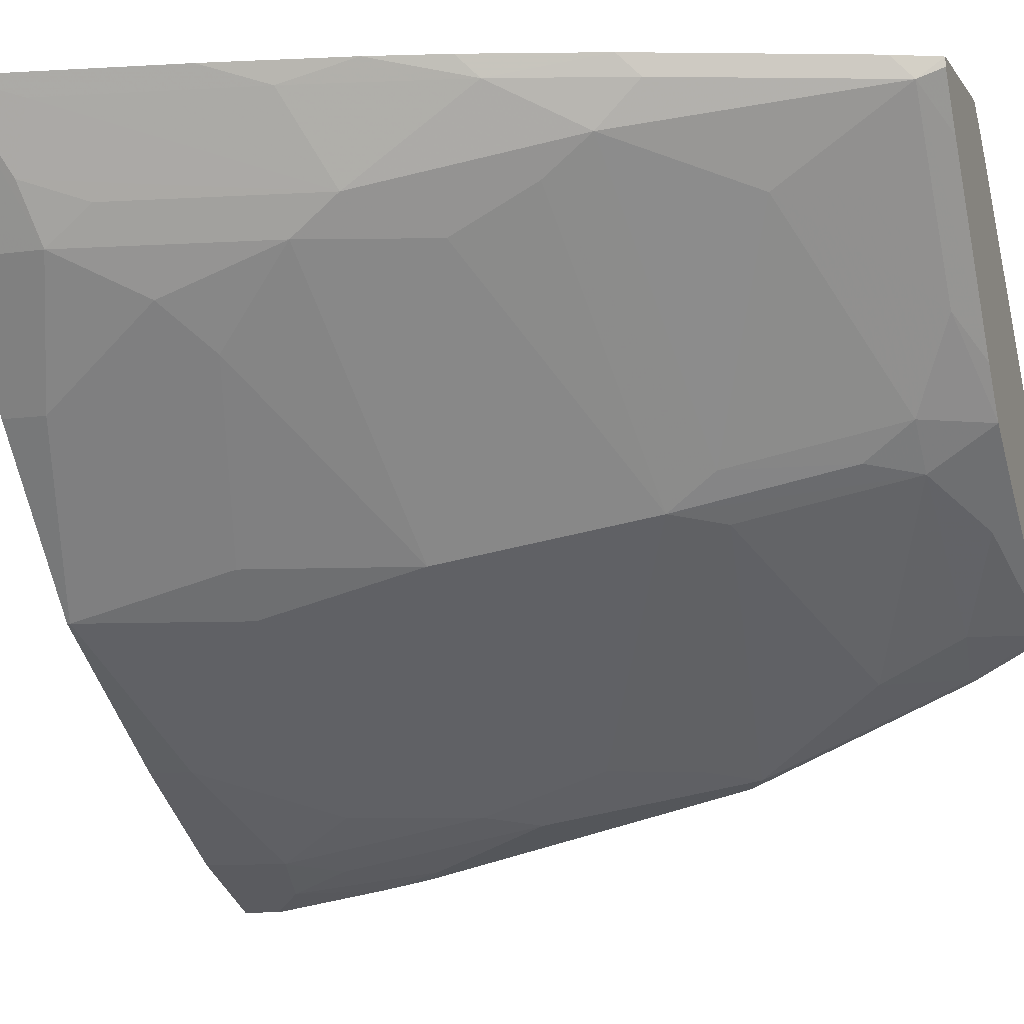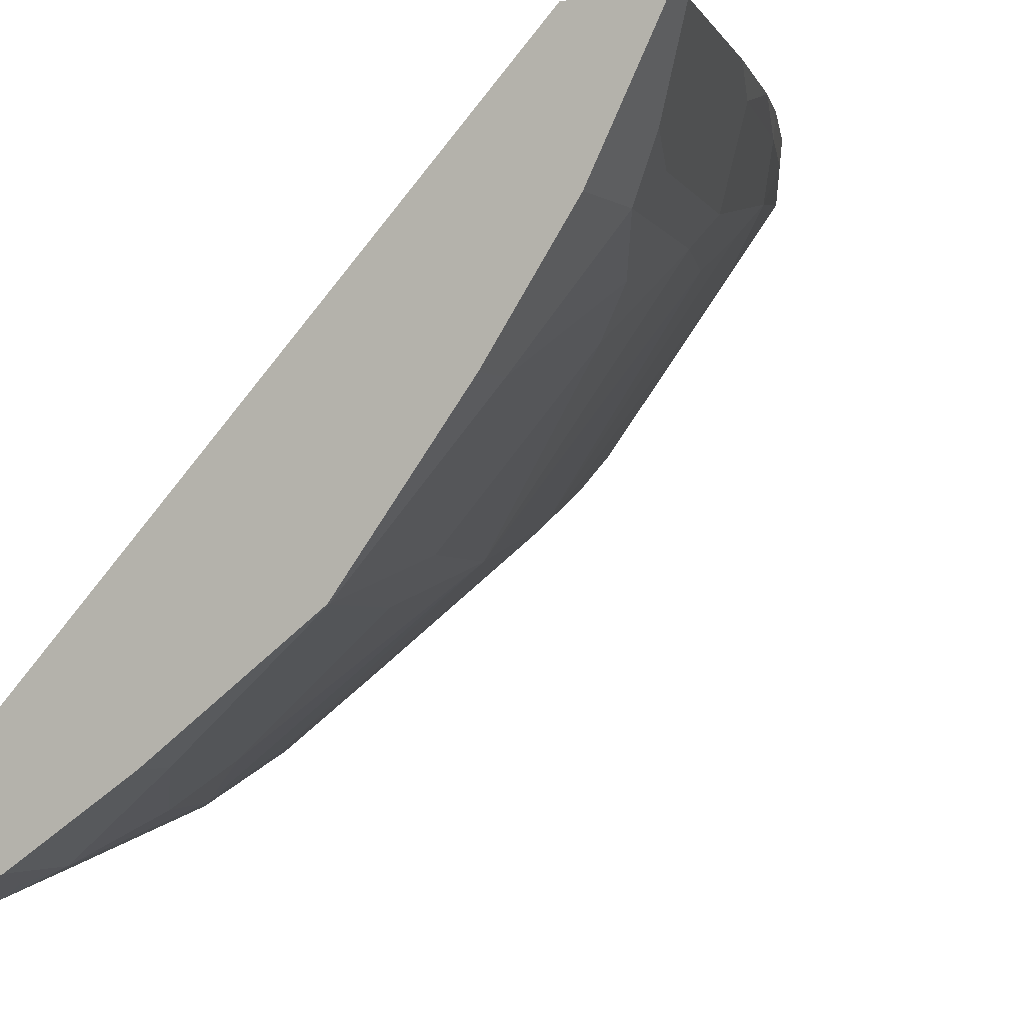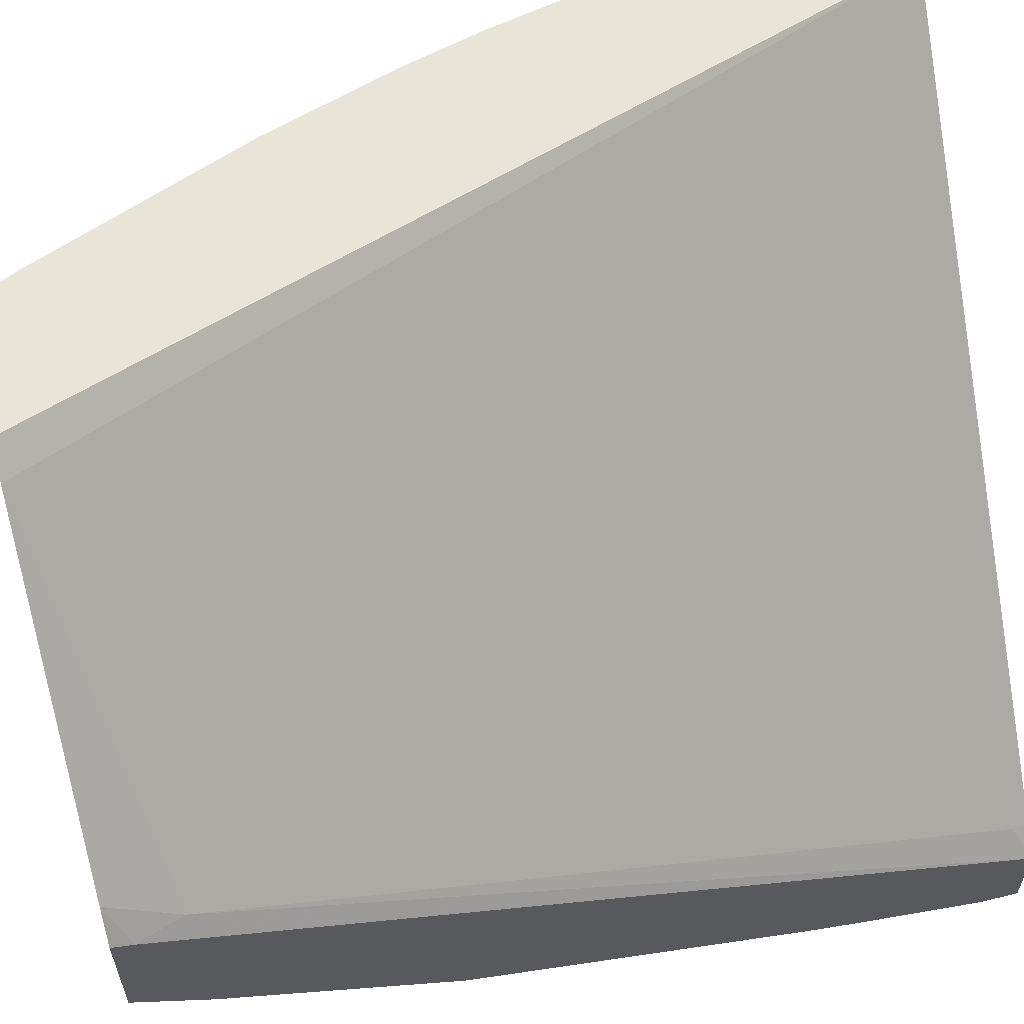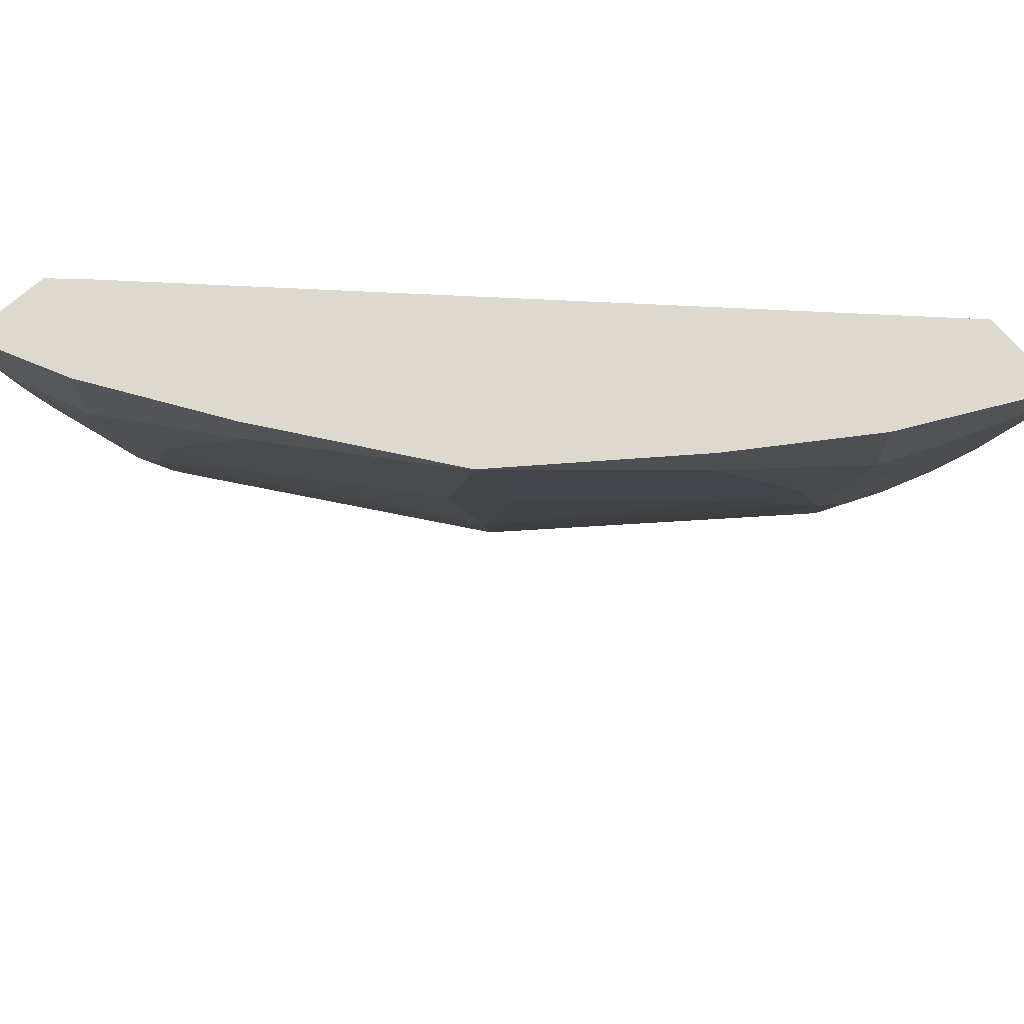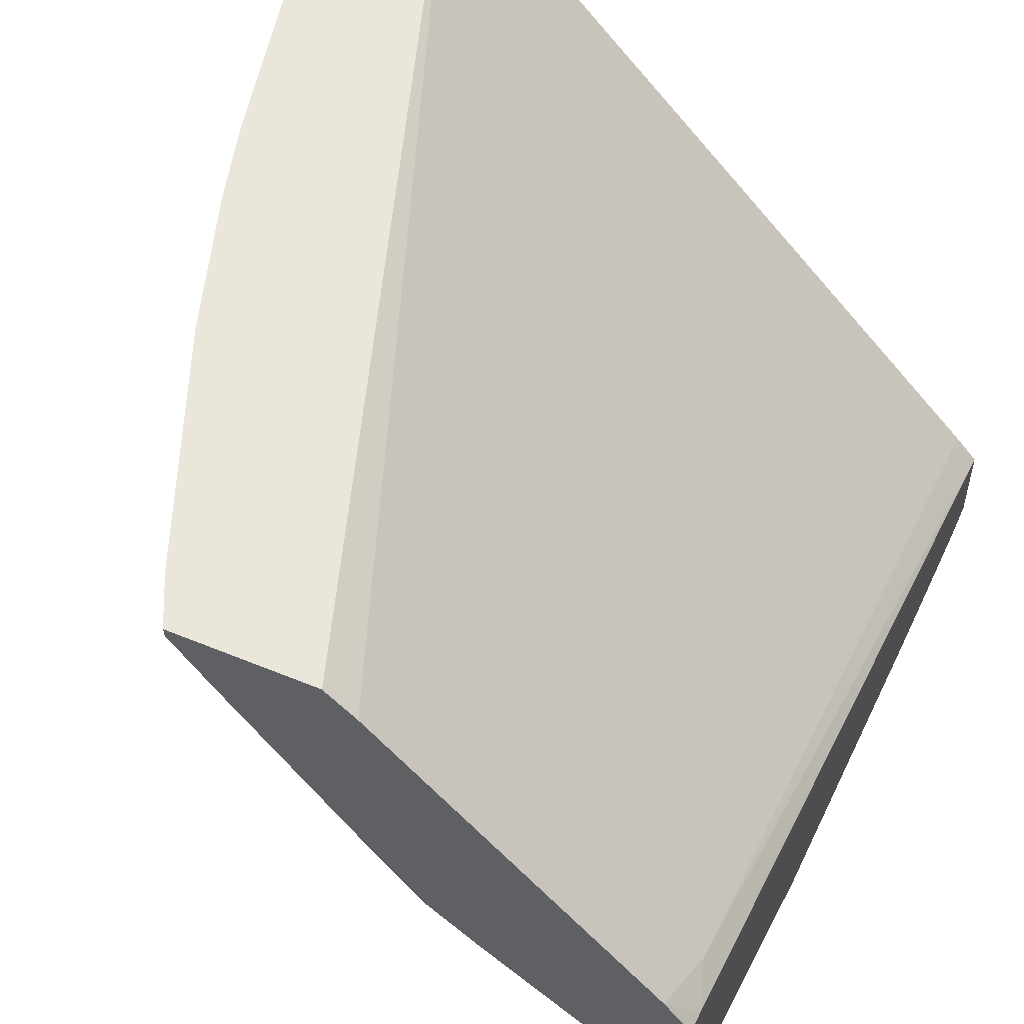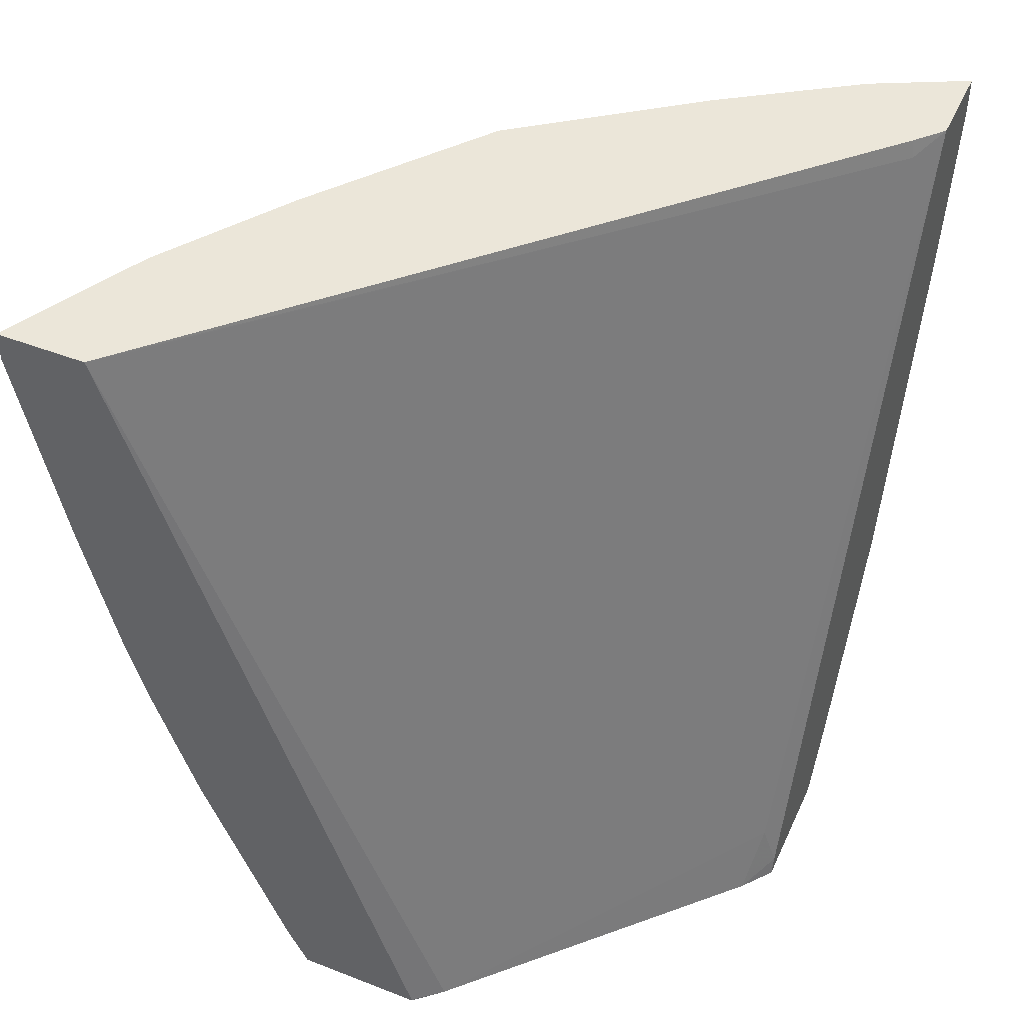
<metadata>
{"format":"obj","ext":"obj","renderer":"f3d","projection":"perspective","resolution":1024,"background":"white","views":[{"elev":-9.3,"azim":-69.8,"up":"+Z"},{"elev":-2.9,"azim":-153.6,"up":"+Z"},{"elev":59.9,"azim":76.0,"up":"+Z"},{"elev":71.8,"azim":-131.0,"up":"+Y"},{"elev":54.9,"azim":23.6,"up":"+Z"},{"elev":46.8,"azim":23.9,"up":"+Y"}]}
</metadata>
<code>
v -0.5518 0.06891 -0.2773
v -0.5905 0.06891 -0.2773
v -0.5516 0.06834 -0.2773
v -0.3076 0.06151 -0.5291
v -0.3091 0.06891 -0.5306
v -0.5698 0.06891 -0.3187
v -0.5905 0.05555 -0.2773
v -0.429 -0.2957 -0.2773
v -0.417 -0.2962 -0.2878
v -0.2983 0.06891 -0.5425
v -0.3046 -0.2676 -0.4153
v -0.5599 0.06891 -0.3384
v -0.5599 0.03074 -0.3384
v -0.5722 0.03689 -0.3138
v -0.5814 0.02767 -0.2861
v -0.572 -0.03674 -0.2773
v -0.429 -0.2962 -0.2773
v -0.3088 -0.2962 -0.401
v -0.2983 0.06891 -0.5799
v -0.2983 -0.2873 -0.4166
v -0.523 0.06891 -0.3938
v -0.5629 0.009225 -0.323
v -0.523 0.04922 -0.3938
v -0.5414 -0.00618 -0.3569
v -0.5414 -0.06154 -0.3384
v -0.5445 -0.0831 -0.323
v -0.5629 -0.06462 -0.2861
v -0.5581 -0.09671 -0.2773
v -0.4843 -0.2962 -0.2773
v -0.2983 -0.2962 -0.4143
v -0.3138 0.06891 -0.5722
v -0.2983 0.05236 -0.5799
v -0.4676 0.06891 -0.4676
v -0.5045 0.03074 -0.4122
v -0.523 -0.02462 -0.3753
v -0.4676 0.06766 -0.4676
v -0.4491 -0.07999 -0.4491
v -0.4861 -0.09847 -0.3938
v -0.523 -0.1169 -0.3384
v -0.523 -0.1538 -0.32
v -0.526 -0.1753 -0.3046
v -0.5445 -0.1384 -0.2861
v -0.5489 -0.1296 -0.2773
v -0.4841 -0.2962 -0.2811
v -0.4935 -0.2772 -0.2773
v -0.4891 -0.2861 -0.2861
v -0.2983 -0.2962 -0.4697
v -0.3261 0.06891 -0.566
v -0.3138 0.03689 -0.5722
v -0.2983 0.001469 -0.5707
v -0.3938 0.06891 -0.523
v -0.4676 -0.00618 -0.4491
v -0.3938 0.04922 -0.523
v -0.4123 0.03074 -0.5045
v -0.4491 -0.00618 -0.4676
v -0.3753 -0.02462 -0.523
v -0.3384 -0.06154 -0.5414
v -0.3938 -0.09847 -0.486
v -0.4338 -0.1569 -0.4338
v -0.4307 -0.1723 -0.4307
v -0.4338 -0.1938 -0.4153
v -0.4891 -0.2307 -0.323
v -0.526 -0.1938 -0.2861
v -0.5305 -0.185 -0.2773
v -0.4686 -0.2962 -0.3025
v -0.4707 -0.2676 -0.323
v -0.4338 -0.2861 -0.36
v -0.4133 -0.2962 -0.3764
v -0.2983 -0.2652 -0.4867
v -0.3026 -0.2962 -0.4687
v -0.3371 0.06891 -0.5605
v -0.3261 0.04304 -0.566
v -0.323 0.009225 -0.563
v -0.3384 0.03074 -0.5599
v -0.3046 -0.0277 -0.563
v -0.3138 -0.0554 -0.5537
v -0.323 -0.0831 -0.5445
v -0.2983 -0.02148 -0.5661
v -0.3384 0.06891 -0.5599
v -0.3569 -0.00618 -0.5414
v -0.3384 -0.1169 -0.523
v -0.3199 -0.1538 -0.523
v -0.3046 -0.1753 -0.526
v -0.4153 -0.1938 -0.4338
v -0.3969 -0.2676 -0.4153
v -0.4123 -0.2461 -0.4122
v -0.4153 -0.2676 -0.3969
v -0.3969 -0.2962 -0.3969
v -0.2983 -0.1691 -0.5292
v -0.3015 -0.2646 -0.486
v -0.3764 -0.2962 -0.4133
v -0.3599 -0.2861 -0.4338
v -0.323 -0.2676 -0.4707
v -0.2983 -0.05851 -0.5569
v -0.2983 -0.1323 -0.5384
v -0.323 -0.1384 -0.526
v -0.323 -0.2307 -0.4891
f 49 73 74
f 46 66 67
f 45 63 46
f 46 67 68
f 46 68 65
f 47 70 69
f 48 72 71
f 46 62 66
f 49 74 72
f 51 74 53
f 49 75 76
f 49 76 77
f 49 77 73
f 50 78 75
f 51 79 74
f 54 80 56
f 53 74 80
f 45 64 63
f 53 80 54
f 49 50 75
f 44 46 65
f 36 55 52
f 42 63 64
f 34 36 52
f 54 56 55
f 34 52 35
f 35 52 37
f 36 54 55
f 37 52 55
f 37 55 56
f 37 56 57
f 37 57 58
f 42 64 43
f 37 58 59
f 38 59 39
f 39 59 60
f 39 60 40
f 40 60 61
f 40 61 41
f 41 61 62
f 41 62 46
f 41 46 63
f 41 63 42
f 37 59 38
f 56 80 57
f 83 95 89
f 57 96 81
f 73 77 74
f 75 78 94
f 75 94 76
f 76 94 77
f 77 94 95
f 77 95 83
f 77 83 96
f 81 96 83
f 81 83 82
f 71 74 79
f 33 53 36
f 83 97 84
f 84 97 85
f 85 93 92
f 85 92 88
f 85 88 87
f 85 87 86
f 85 97 93
f 88 92 91
f 90 93 97
f 83 90 97
f 71 72 74
f 70 93 90
f 70 92 93
f 57 81 58
f 57 80 74
f 57 74 77
f 58 81 59
f 59 81 60
f 60 81 82
f 60 82 83
f 60 83 84
f 60 84 85
f 60 85 86
f 60 86 61
f 61 86 87
f 61 87 62
f 62 87 67
f 62 67 66
f 67 87 88
f 67 88 68
f 69 70 90
f 69 90 83
f 69 83 89
f 70 91 92
f 57 77 96
f 33 51 53
f 36 53 54
f 31 72 48
f 2 6 7
f 3 8 9
f 3 9 4
f 4 10 5
f 4 9 11
f 4 11 10
f 6 12 13
f 6 13 7
f 7 13 14
f 1 6 2
f 7 14 15
f 7 27 16
f 8 17 9
f 9 17 29
f 9 29 44
f 9 44 65
f 9 65 68
f 9 68 88
f 9 88 91
f 9 91 70
f 7 15 27
f 9 70 47
f 1 12 6
f 1 33 21
f 1 2 7
f 1 7 16
f 1 16 28
f 32 50 49
f 1 43 64
f 1 64 45
f 1 45 29
f 1 29 17
f 1 17 8
f 1 21 12
f 1 8 3
f 1 4 5
f 1 5 10
f 1 10 19
f 1 19 31
f 1 31 48
f 1 48 71
f 1 71 79
f 1 79 51
f 1 51 33
f 1 3 4
f 9 47 30
f 1 28 43
f 9 18 11
f 19 49 31
f 21 33 36
f 21 36 23
f 23 34 35
f 23 35 24
f 23 36 34
f 24 35 25
f 25 35 37
f 25 37 38
f 19 32 49
f 25 38 39
f 26 39 40
f 26 40 41
f 26 41 42
f 26 42 27
f 27 42 28
f 28 42 43
f 29 45 46
f 31 49 72
f 9 30 18
f 25 39 26
f 18 30 20
f 29 46 44
f 15 26 27
f 16 27 28
f 10 30 47
f 10 47 69
f 10 69 89
f 10 89 95
f 10 95 94
f 10 94 78
f 10 78 50
f 10 50 32
f 10 32 19
f 10 20 30
f 12 21 23
f 14 26 15
f 11 18 20
f 14 22 26
f 13 26 22
f 10 11 20
f 13 24 25
f 13 23 24
f 13 22 14
f 12 23 13
f 13 25 26

</code>
